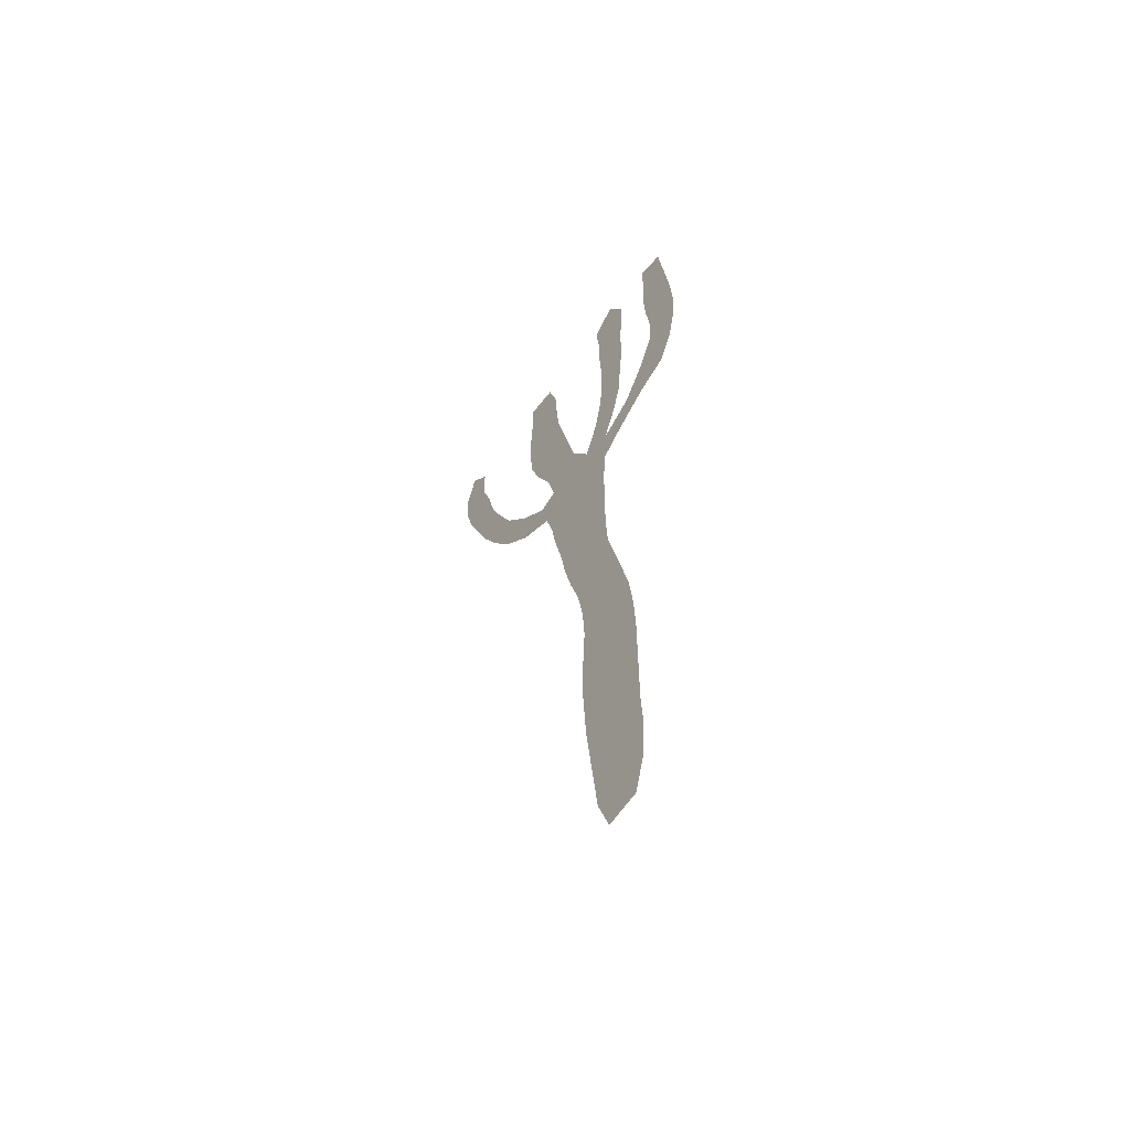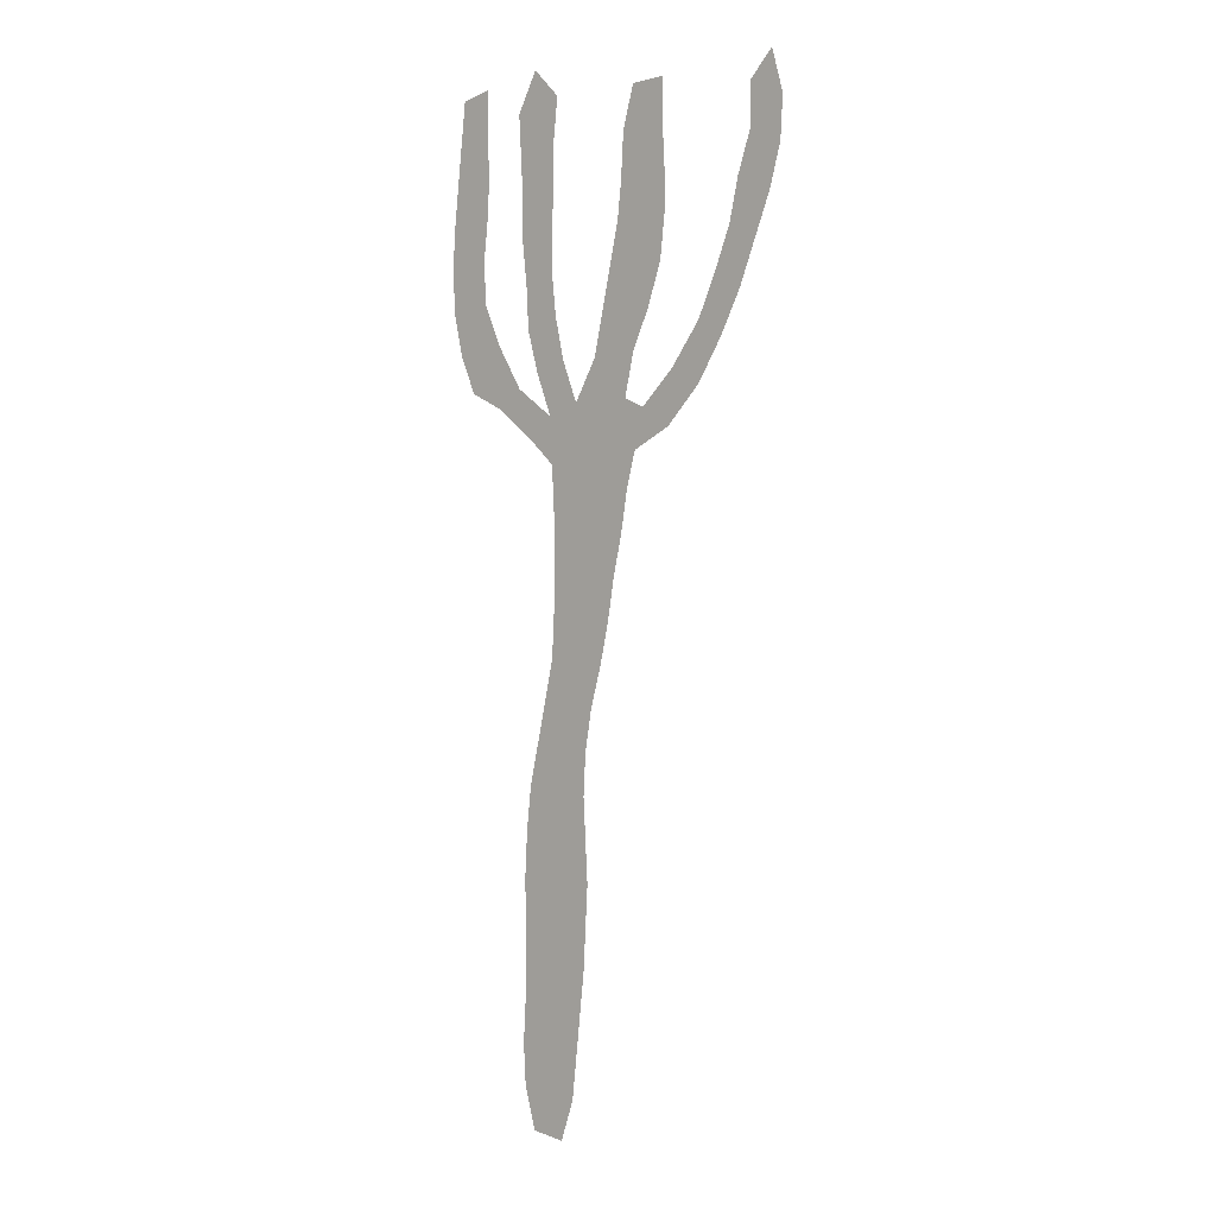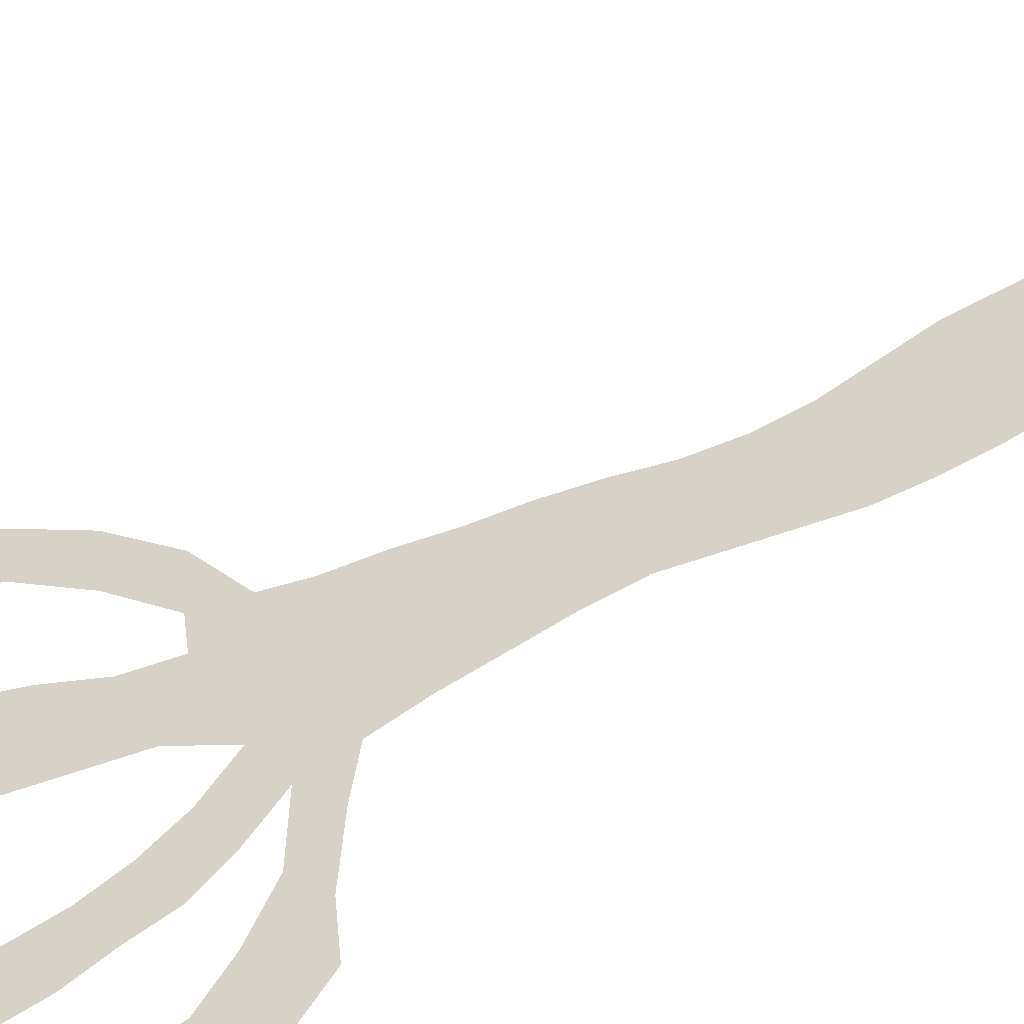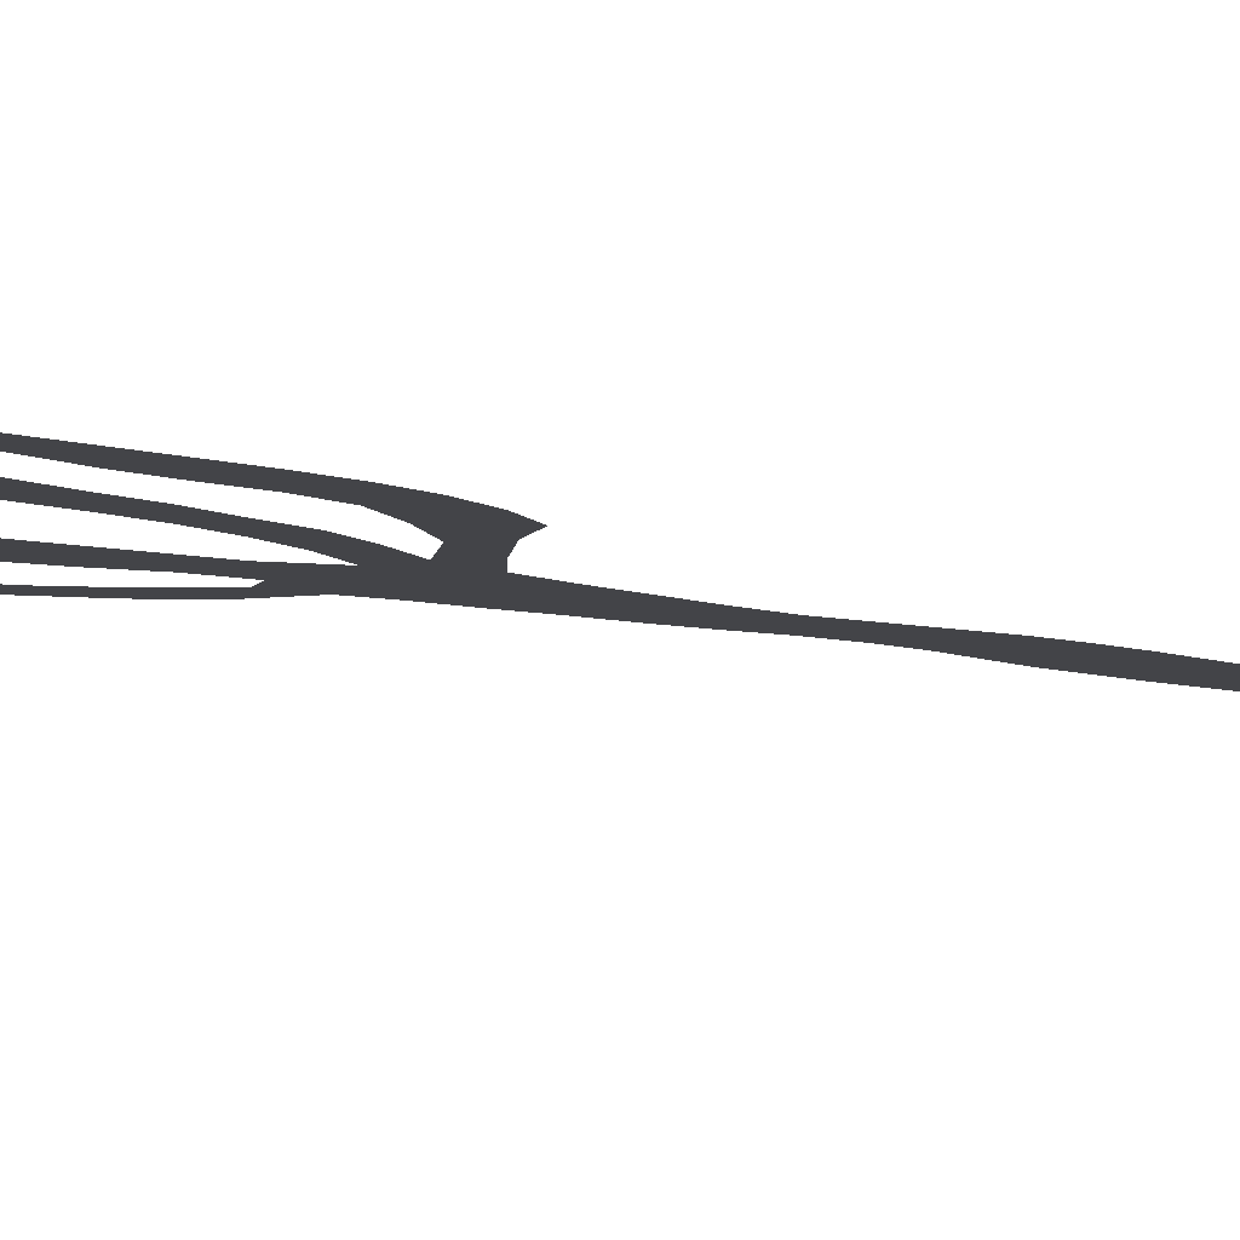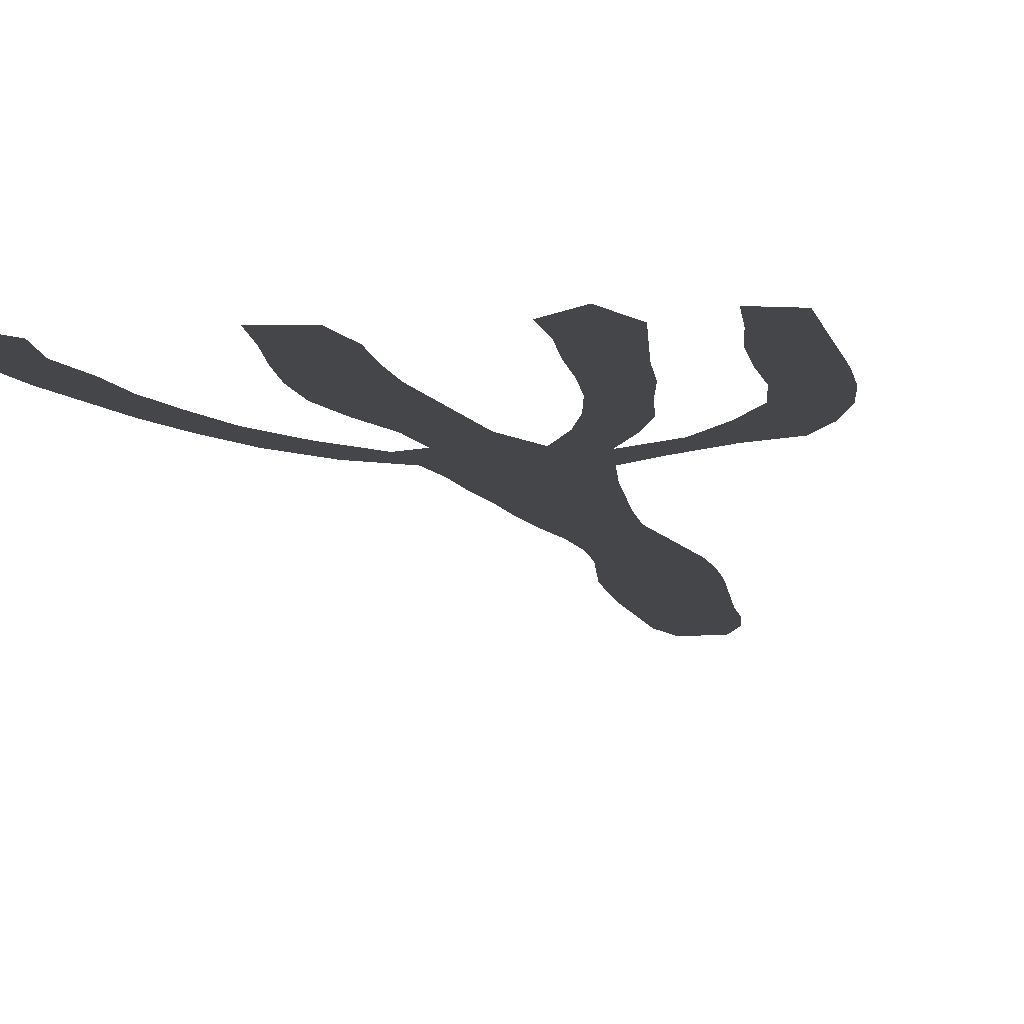
<metadata>
{"format":"obj","ext":"obj","renderer":"f3d","projection":"perspective","resolution":1024,"background":"white","views":[{"elev":-61.5,"azim":-126.9,"up":"+Y"},{"elev":1.6,"azim":39.8,"up":"+Y"},{"elev":78.5,"azim":-120.1,"up":"+Z"},{"elev":-8.2,"azim":-134.2,"up":"+Z"},{"elev":-9.8,"azim":-173.7,"up":"+Z"}]}
</metadata>
<code>
v 0.1287 0.5448 0
v 0.1288 0.5859 0
v 0.1264 0.6321 0
v 0.09932 0.6569 0
v 0.06095 0.6862 0
v 0.02709 0.702 0
v 0.01129 0.7381 0
v 0.002257 0.7788 0
v 0 0.8194 0
v 0.002239 0.8597 0
v 0.006381 0.8973 0
v 0.01089 0.9377 0
v 0.0158 0.9819 0
v 0.04515 0.9887 0
v 0.04515 0.9485 0
v 0.0474 0.9074 0
v 0.04516 0.8672 0
v 0.04063 0.8262 0
v 0.04289 0.7855 0
v 0.06095 0.7449 0
v 0.08578 0.7043 0
v 0.1241 0.6772 0
v 0.1084 0.7178 0
v 0.09706 0.7585 0
v 0.09483 0.7987 0
v 0.09029 0.8397 0
v 0.09029 0.88 0
v 0.08807 0.9205 0
v 0.08578 0.9616 0
v 0.1061 1 0
v 0.1332 0.9729 0
v 0.1287 0.9323 0
v 0.1287 0.892 0
v 0.1264 0.8515 0
v 0.1264 0.8104 0
v 0.1309 0.7698 0
v 0.1399 0.7291 0
v 0.1558 0.6885 0
v 0.1783 0.7291 0
v 0.1864 0.7657 0
v 0.1955 0.8064 0
v 0.2054 0.851 0
v 0.2096 0.8879 0
v 0.2122 0.9323 0
v 0.2235 0.9729 0
v 0.2573 0.9752 0
v 0.2573 0.9349 0
v 0.2596 0.8939 0
v 0.2596 0.8533 0
v 0.2551 0.8126 0
v 0.2415 0.772 0
v 0.2235 0.7314 0
v 0.2145 0.6907 0
v 0.2348 0.6817 0
v 0.2686 0.7156 0
v 0.298 0.7562 0
v 0.3162 0.7972 0
v 0.3318 0.8375 0
v 0.3409 0.8781 0
v 0.3544 0.9187 0
v 0.3544 0.9594 0
v 0.377 0.9842 0
v 0.3883 0.9436 0
v 0.386 0.9029 0
v 0.3747 0.8623 0
v 0.3591 0.8221 0
v 0.3431 0.781 0
v 0.3229 0.7406 0
v 0.298 0.6998 0
v 0.2641 0.6637 0
v 0.2257 0.6433 0
v 0.2167 0.6095 0
v 0.2098 0.5683 0
v 0.2008 0.5274 0
v 0.1941 0.4875 0
v 0.1851 0.4469 0
v 0.1738 0.4063 0
v 0.167 0.3657 0
v 0.1648 0.3251 0
v 0.1671 0.284 0
v 0.1693 0.2438 0
v 0.1671 0.2032 0
v 0.1648 0.1629 0
v 0.1599 0.1182 0
v 0.1558 0.08126 0
v 0.1512 0.04063 0
v 0.1377 0 0
v 0.1038 0.004515 0
v 0.09255 0.04515 0
v 0.09029 0.08578 0
v 0.09254 0.1264 0
v 0.09256 0.1666 0
v 0.09254 0.2076 0
v 0.09254 0.2475 0
v 0.09477 0.2885 0
v 0.09932 0.3296 0
v 0.1075 0.3665 0
v 0.1166 0.4072 0
v 0.1264 0.4515 0
v 0.1288 0.4976 0
v 0.122 0.03839 0
v 0.02734 0.9025 0
v 0.1085 0.926 0
v 0.1115 0.9608 0
v 0.1274 0.1403 0
v 0.02181 0.8059 0
v 0.0308 0.9467 0
v 0.1313 0.2687 0
v 0.1343 0.3582 0
v 0.1083 0.8461 0
v 0.3637 0.8908 0
v 0.1296 0.2263 0
v 0.02121 0.8558 0
v 0.03017 0.7625 0
v 0.1317 0.311 0
v 0.145 0.4055 0
v 0.3519 0.8504 0
v 0.1082 0.8864 0
v 0.2247 0.8115 0
v 0.2134 0.7722 0
v 0.2348 0.9043 0
v 0.2367 0.9443 0
v 0.371 0.9351 0
v 0.1292 0.1842 0
v 0.1532 0.4496 0
v 0.1637 0.4818 0
v 0.1671 0.5613 0
v 0.1643 0.5194 0
v 0.1708 0.6033 0
v 0.135 0.6642 0
v 0.0493 0.72 0
v 0.1245 0.08786 0
v 0.1097 0.7979 0
v 0.1182 0.7488 0
v 0.3367 0.8089 0
v 0.2346 0.8563 0
v 0.1772 0.6451 0
v 0.2989 0.7319 0
v 0.3199 0.7683 0
v 0.2007 0.7311 0
v 0.2757 0.6973 0
v 0.2464 0.6755 0
v 0.08949 0.6845 0
v 0.1308 0.7057 0
v 0.2093 0.6666 0
v 0.1866 0.6901 0
f 61 123 62
f 86 101 87
f 29 103 104
f 29 104 30
f 12 102 107
f 13 107 14
f 45 122 46
f 132 89 101
f 105 91 132
f 108 94 112
f 10 9 113
f 11 113 102
f 114 19 106
f 115 95 108
f 116 98 109
f 117 65 111
f 27 110 118
f 118 33 103
f 41 120 119
f 44 121 122
f 60 111 123
f 124 92 105
f 82 112 124
f 125 99 116
f 76 126 125
f 100 126 128
f 128 74 127
f 2 127 129
f 131 20 114
f 79 109 115
f 133 35 110
f 25 24 133
f 135 66 117
f 42 119 136
f 136 49 48
f 3 137 130
f 3 129 137
f 56 138 139
f 139 67 135
f 140 52 120
f 141 69 138
f 54 145 142
f 142 70 141
f 143 21 131
f 4 130 143
f 144 37 134
f 39 146 140
f 123 63 62
f 101 88 87
f 11 102 12
f 28 103 29
f 104 32 31
f 104 103 32
f 104 31 30
f 83 105 84
f 101 89 88
f 9 106 113
f 107 16 15
f 107 102 16
f 12 107 13
f 107 15 14
f 108 95 94
f 109 98 97
f 26 110 27
f 111 65 64
f 122 47 46
f 85 132 86
f 86 132 101
f 84 132 85
f 84 105 132
f 112 94 93
f 80 108 81
f 81 108 112
f 105 92 91
f 113 18 17
f 113 106 18
f 10 113 11
f 102 17 16
f 102 113 17
f 106 19 18
f 8 106 9
f 8 114 106
f 7 114 8
f 79 115 80
f 80 115 108
f 78 109 79
f 116 99 98
f 77 116 78
f 78 116 109
f 110 35 34
f 117 66 65
f 58 117 59
f 59 117 111
f 118 34 33
f 118 110 34
f 103 33 32
f 27 118 28
f 28 118 103
f 41 119 42
f 40 120 41
f 119 51 50
f 119 120 51
f 43 121 44
f 122 121 47
f 47 121 48
f 44 122 45
f 59 111 60
f 60 123 61
f 123 64 63
f 123 111 64
f 81 112 82
f 82 124 83
f 83 124 105
f 124 93 92
f 124 112 93
f 76 125 77
f 77 125 116
f 75 126 76
f 125 100 99
f 125 126 100
f 1 127 2
f 127 74 73
f 128 75 74
f 128 126 75
f 100 128 1
f 1 128 127
f 2 129 3
f 129 73 72
f 129 127 73
f 130 38 144
f 22 130 144
f 114 20 19
f 6 131 7
f 7 131 114
f 5 131 6
f 132 91 90
f 132 90 89
f 109 97 96
f 115 109 96
f 115 96 95
f 25 133 26
f 26 133 110
f 24 134 133
f 133 36 35
f 133 134 36
f 135 67 66
f 57 135 58
f 58 135 117
f 136 50 49
f 136 119 50
f 121 136 48
f 42 136 43
f 43 136 121
f 3 130 4
f 120 52 51
f 137 71 145
f 130 137 38
f 38 137 146
f 137 72 71
f 137 129 72
f 138 69 68
f 139 68 67
f 139 138 68
f 56 139 57
f 57 139 135
f 39 140 40
f 40 140 120
f 141 70 69
f 55 141 138
f 56 55 138
f 142 71 70
f 142 145 71
f 54 142 55
f 55 142 141
f 131 21 20
f 4 143 5
f 5 143 131
f 143 22 21
f 143 130 22
f 144 38 37
f 22 144 23
f 134 37 36
f 23 134 24
f 23 144 134
f 146 137 145
f 53 146 145
f 53 145 54
f 38 146 39
f 140 53 52
f 140 146 53

</code>
